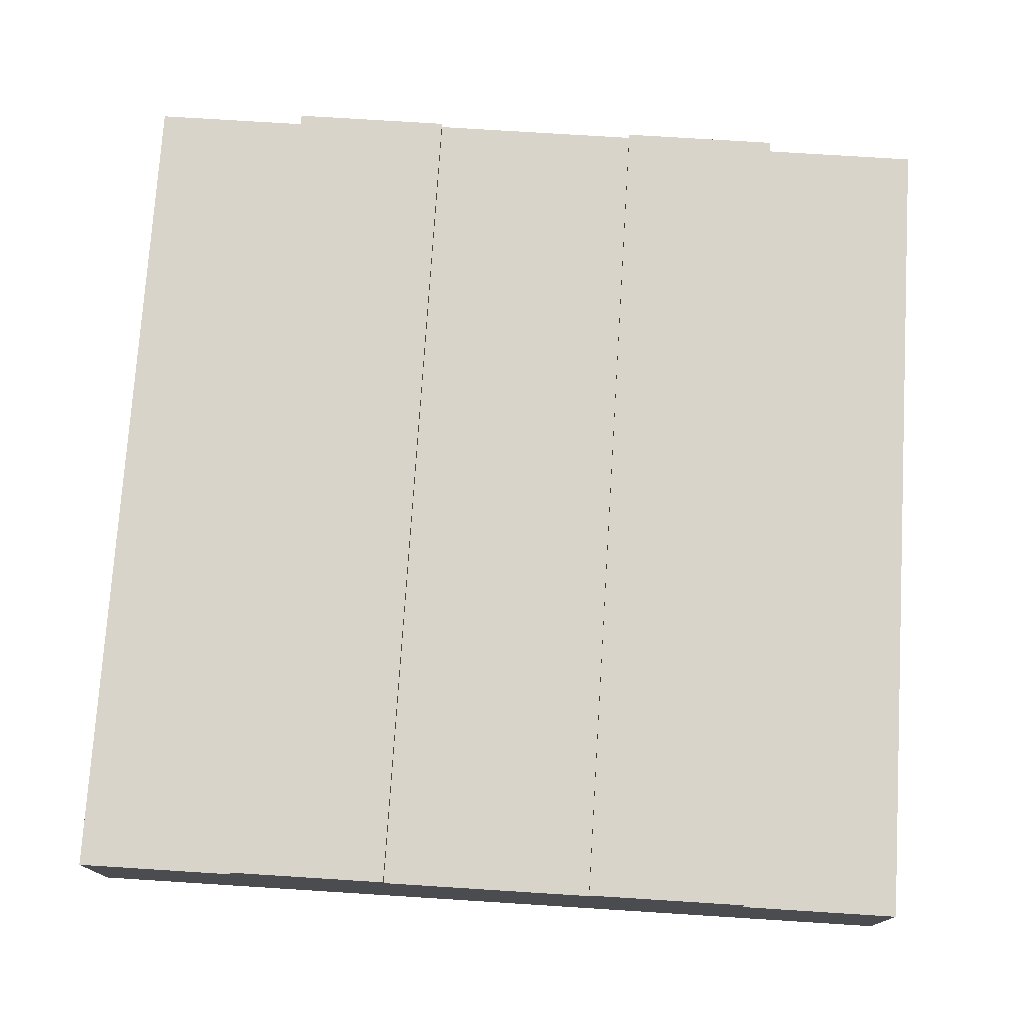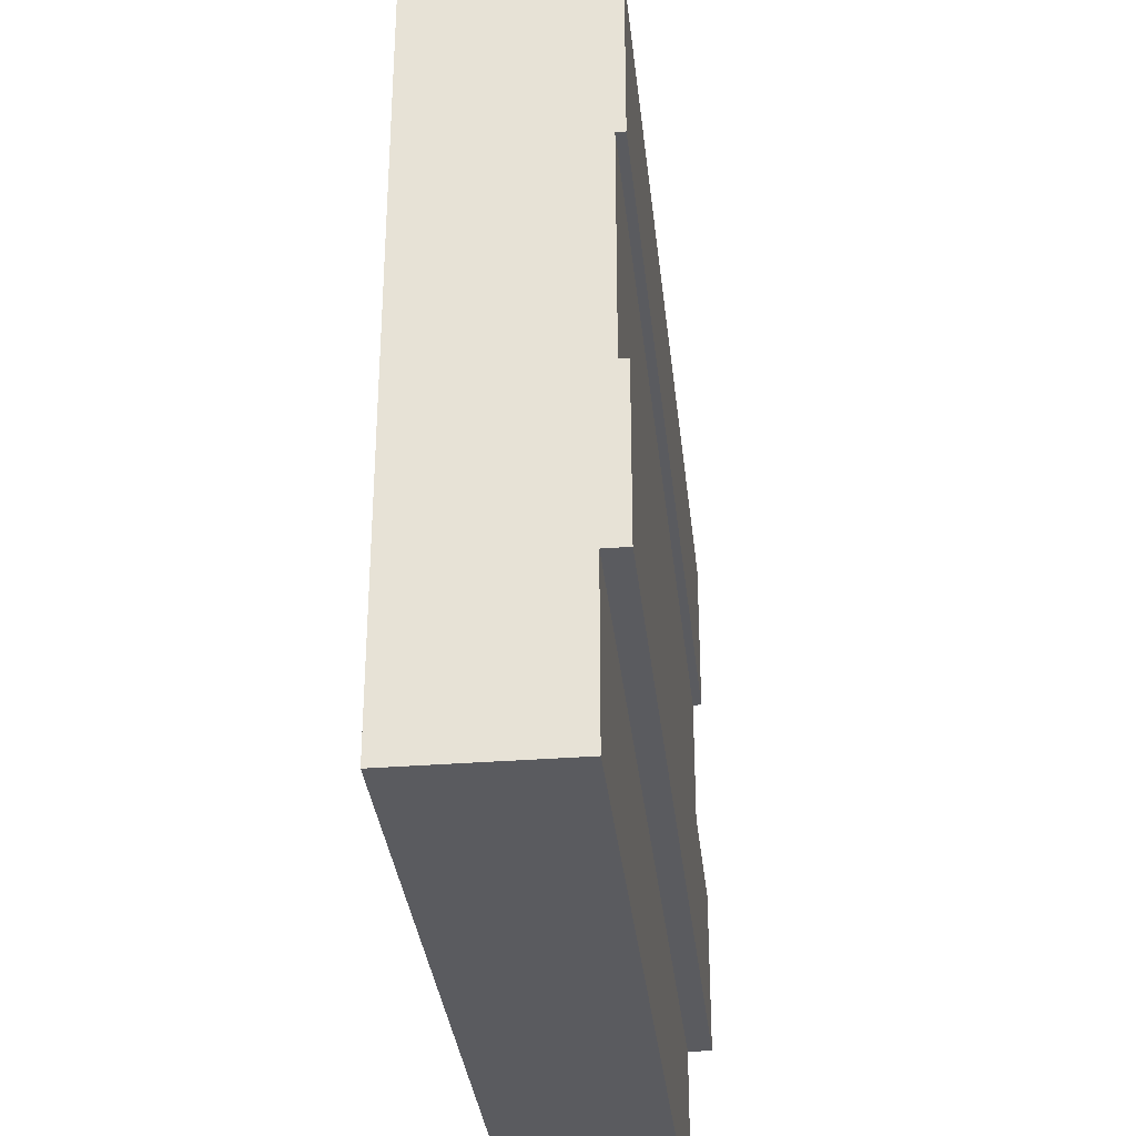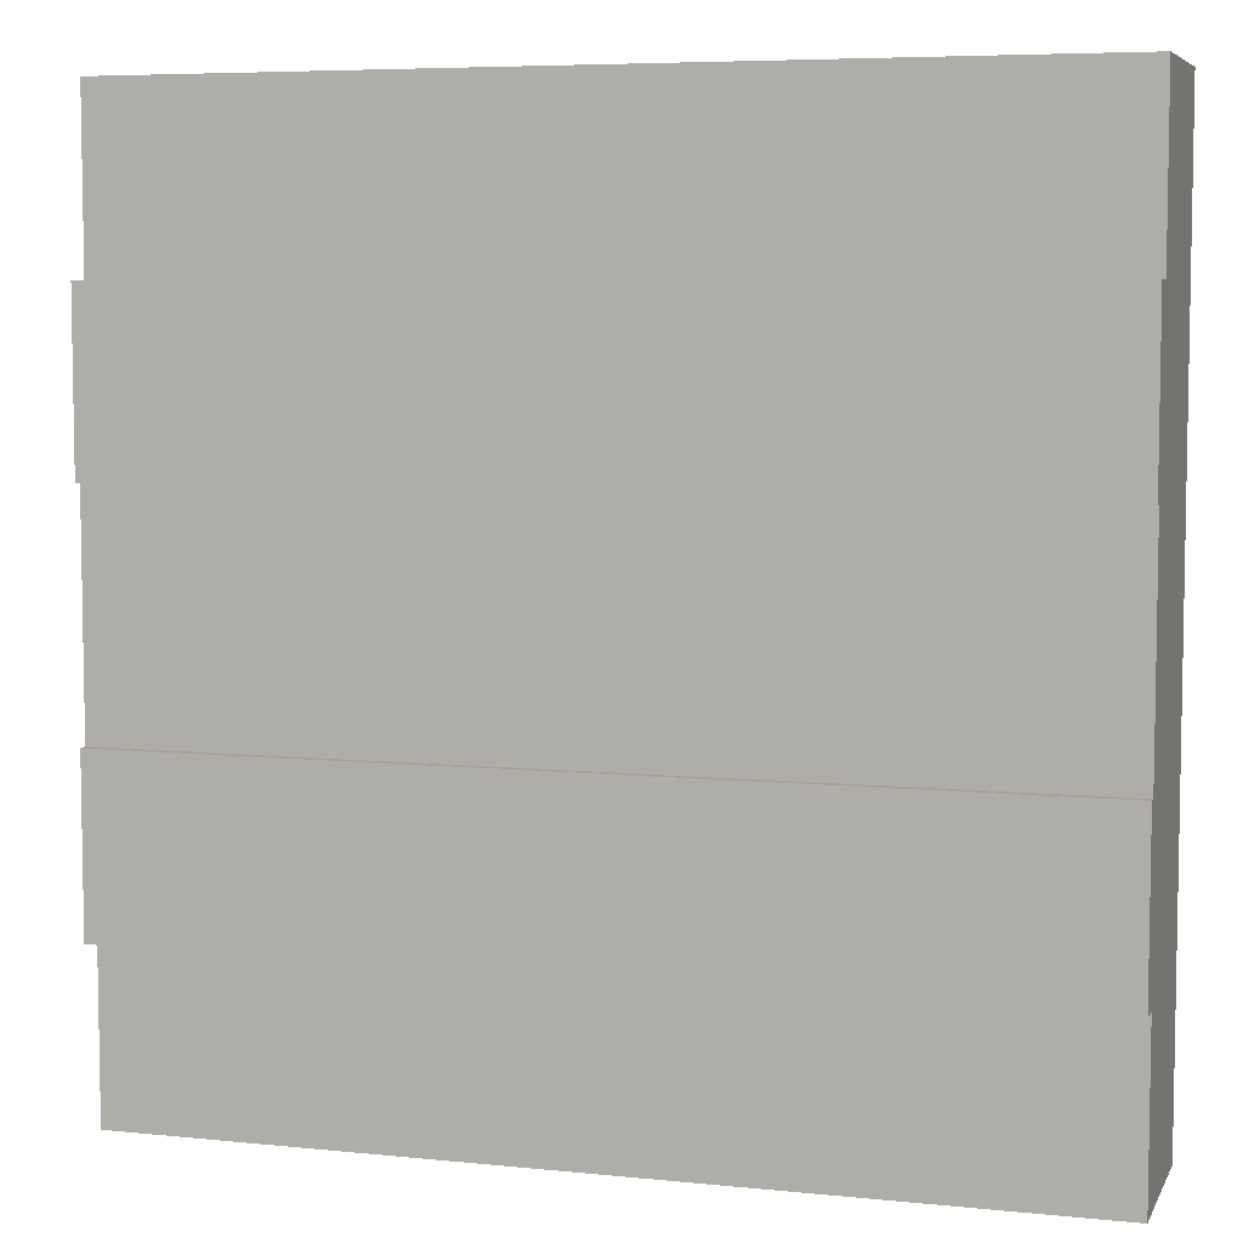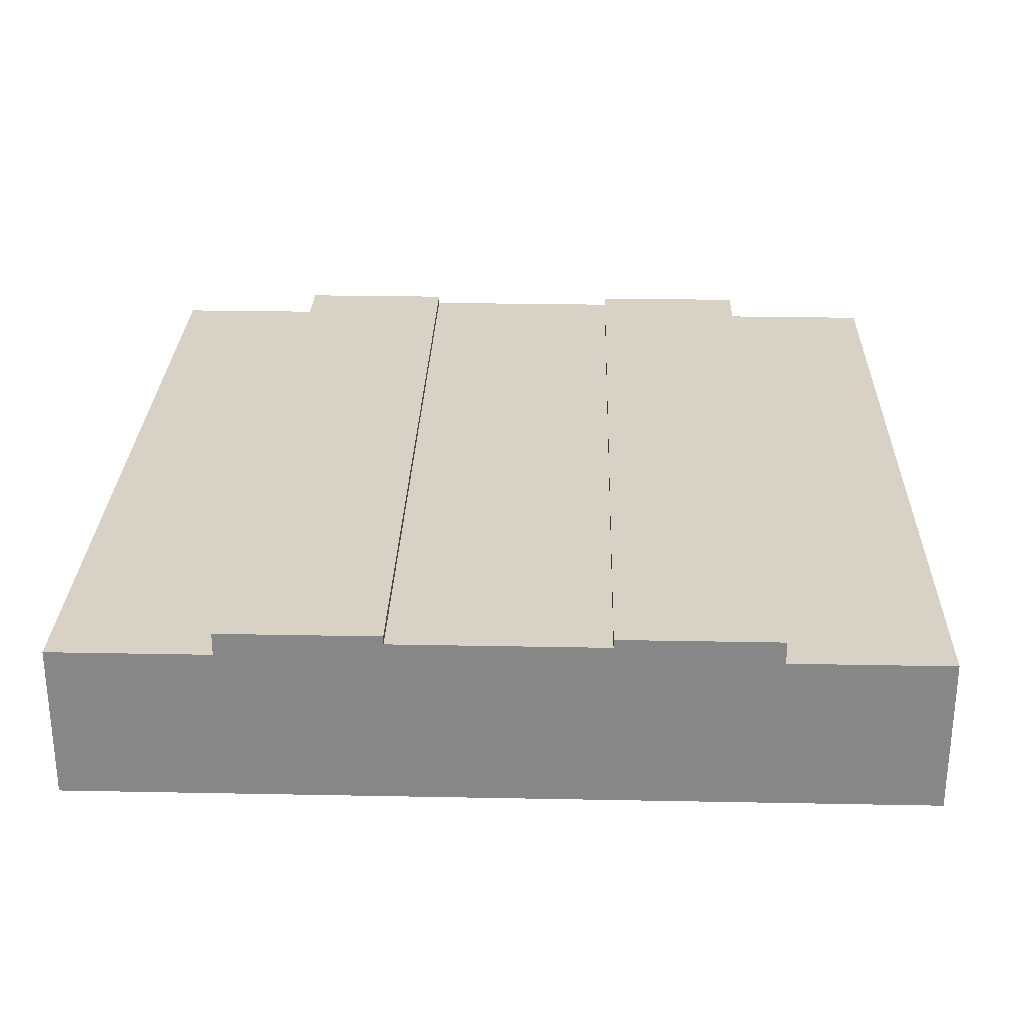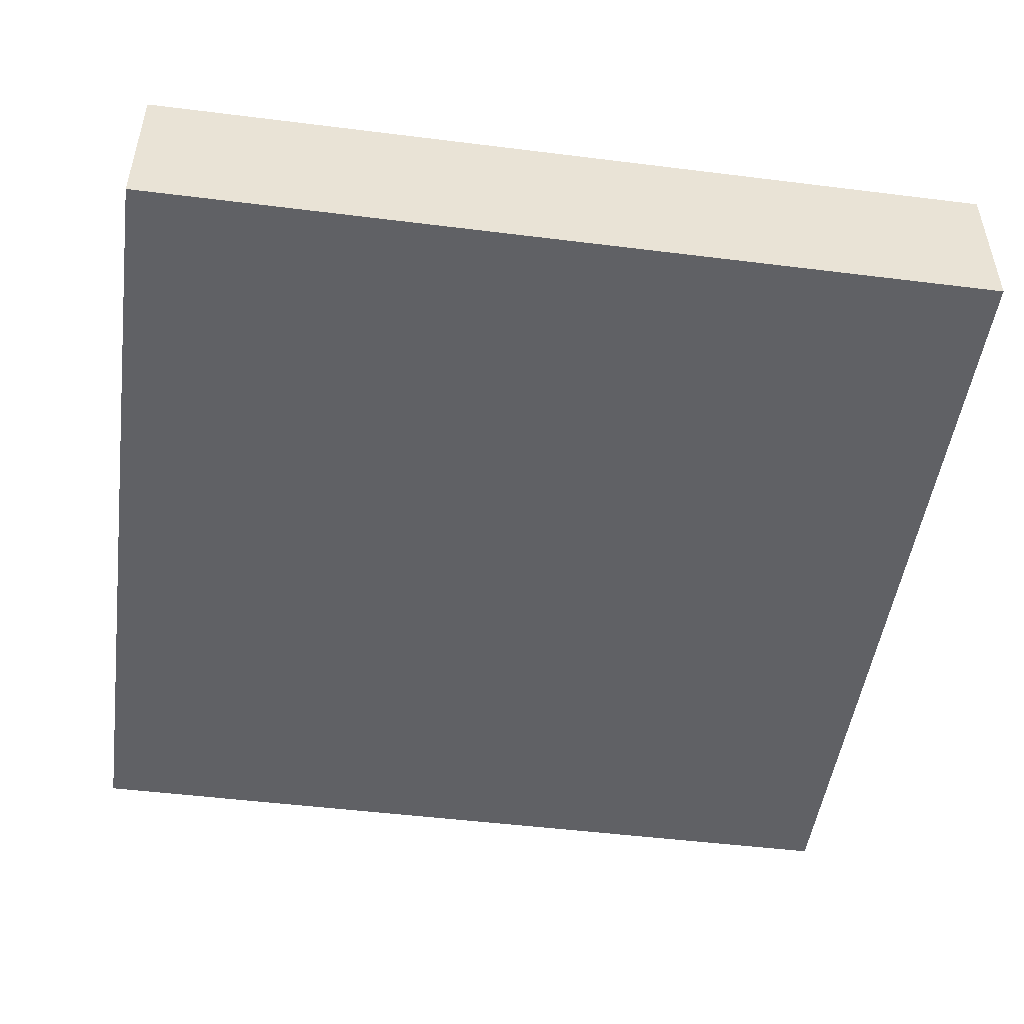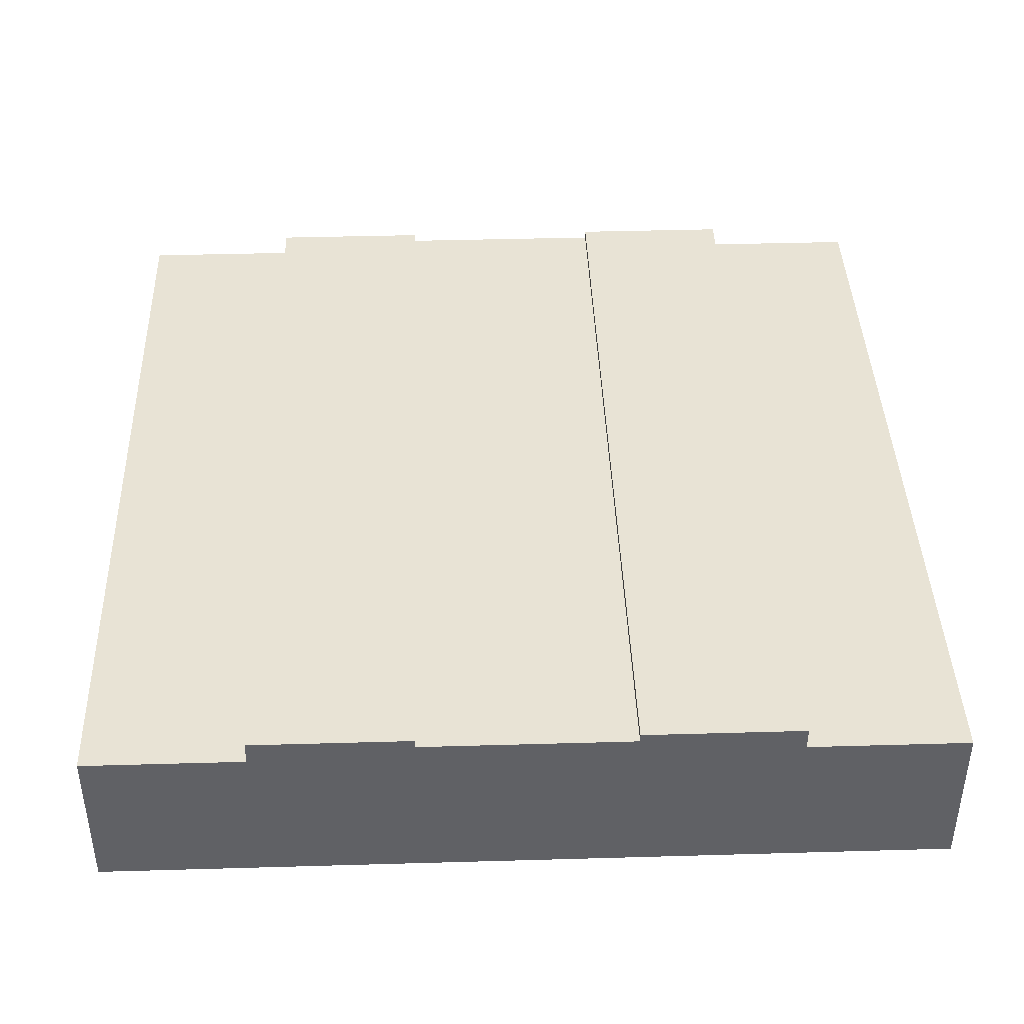
<metadata>
{"format":"obj","ext":"obj","renderer":"f3d","projection":"perspective","resolution":1024,"background":"white","views":[{"elev":75.3,"azim":93.6,"up":"+Y"},{"elev":-33.2,"azim":96.1,"up":"+Z"},{"elev":6.3,"azim":-163.0,"up":"+Z"},{"elev":27.4,"azim":-88.3,"up":"+Y"},{"elev":-49.0,"azim":172.1,"up":"+Y"},{"elev":41.2,"azim":-92.0,"up":"+Y"}]}
</metadata>
<code>
o roadTile_160
v 24 4.4 -24
v 24 1e-06 -24
v 0 1e-06 -24
v 0 4.4 -24
v 24 4.4 -19.5
v 24 1e-06 -19.5
v 0 4.4 -19.5
v 0 1e-06 -19.5
v 24 0 -4.5
v 24 0 0
v 0 0 0
v 0 0 -4.5
v 24 5.04 -19.5
v 24 5.04 -15
v 24 4.8 -15
v 24 2.4 -15
v 24 2.4 -9
v 24 4.8 -9
v 24 5.04 -9
v 24 5.04 -4.5
v 24 4.4 -4.5
v 0 5.04 -19.5
v 0 5.04 -15
v 0 4.4 -4.5
v 0 5.04 -4.5
v 0 5.04 -9
v 0 4.8 -9
v 0 2.4 -9
v 0 2.4 -15
v 0 4.8 -15
v 0 4.4 0
v 24 4.4 0
f 2 4 1
f 5 2 1
f 7 1 4
f 8 4 3
f 12 8 6
f 24 11 31
f 21 31 32
f 9 32 10
f 11 32 31
f 2 3 4
f 5 6 2
f 7 5 1
f 8 7 4
f 8 3 2
f 6 9 12
f 9 10 12
f 8 2 6
f 10 11 12
f 24 12 11
f 21 24 31
f 9 21 32
f 11 10 32
f 9 6 17
f 13 7 22
f 13 23 14
f 8 12 29
f 25 21 20
f 25 19 26
f 27 19 18
f 15 23 30
f 6 5 16
f 5 13 15
f 16 5 15
f 13 14 15
f 20 21 18
f 21 9 17
f 18 19 20
f 17 18 21
f 6 16 17
f 13 5 7
f 13 22 23
f 12 24 28
f 24 25 27
f 28 24 27
f 25 26 27
f 22 7 30
f 7 8 29
f 30 23 22
f 29 30 7
f 12 28 29
f 25 24 21
f 25 20 19
f 27 26 19
f 15 14 23
f 18 30 27
f 17 15 18
f 29 27 30
f 18 15 30
f 17 16 15
f 29 28 27

</code>
